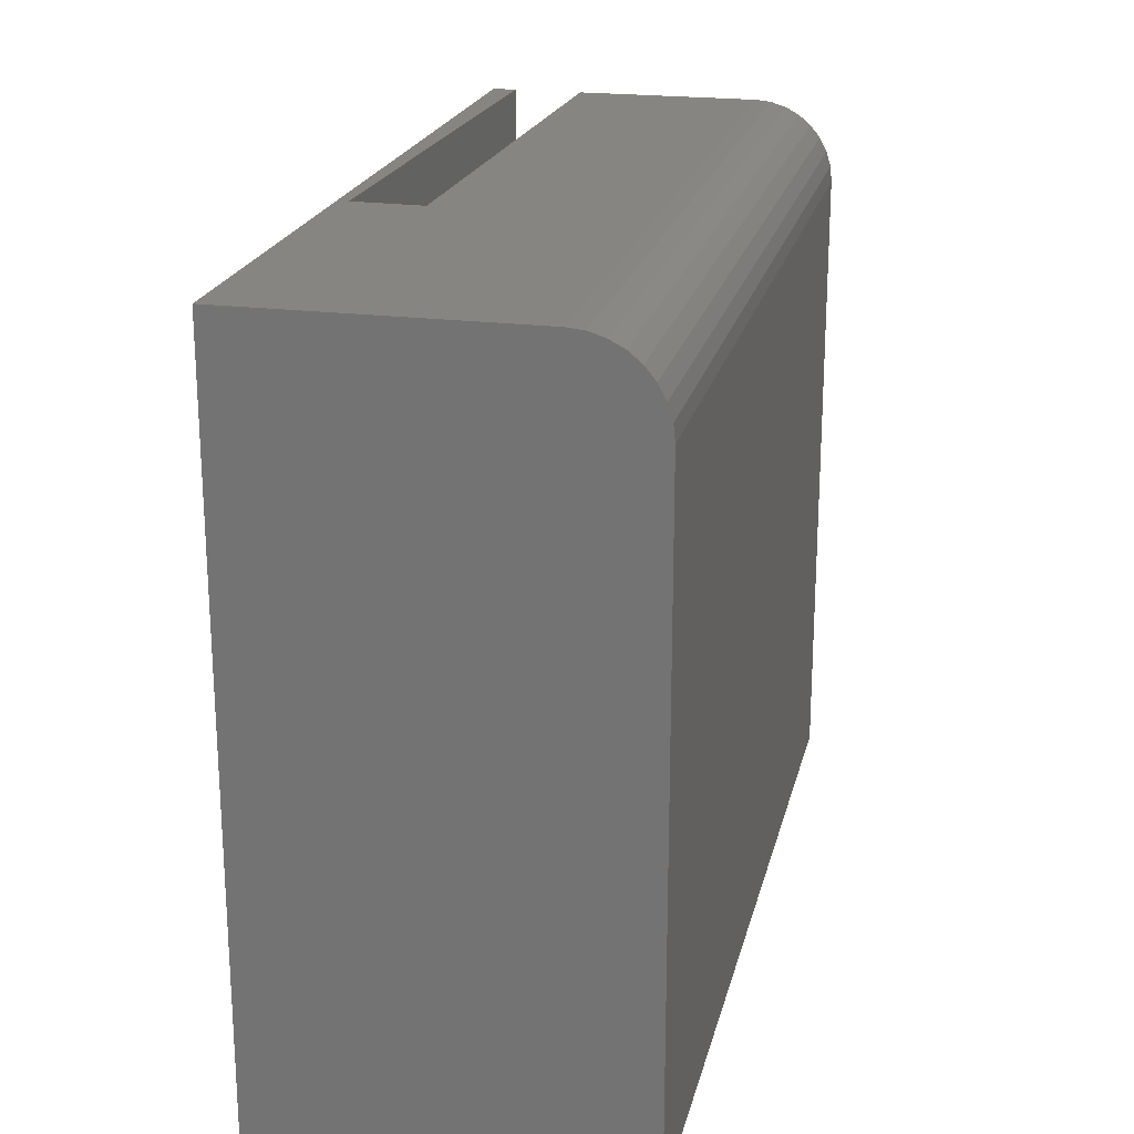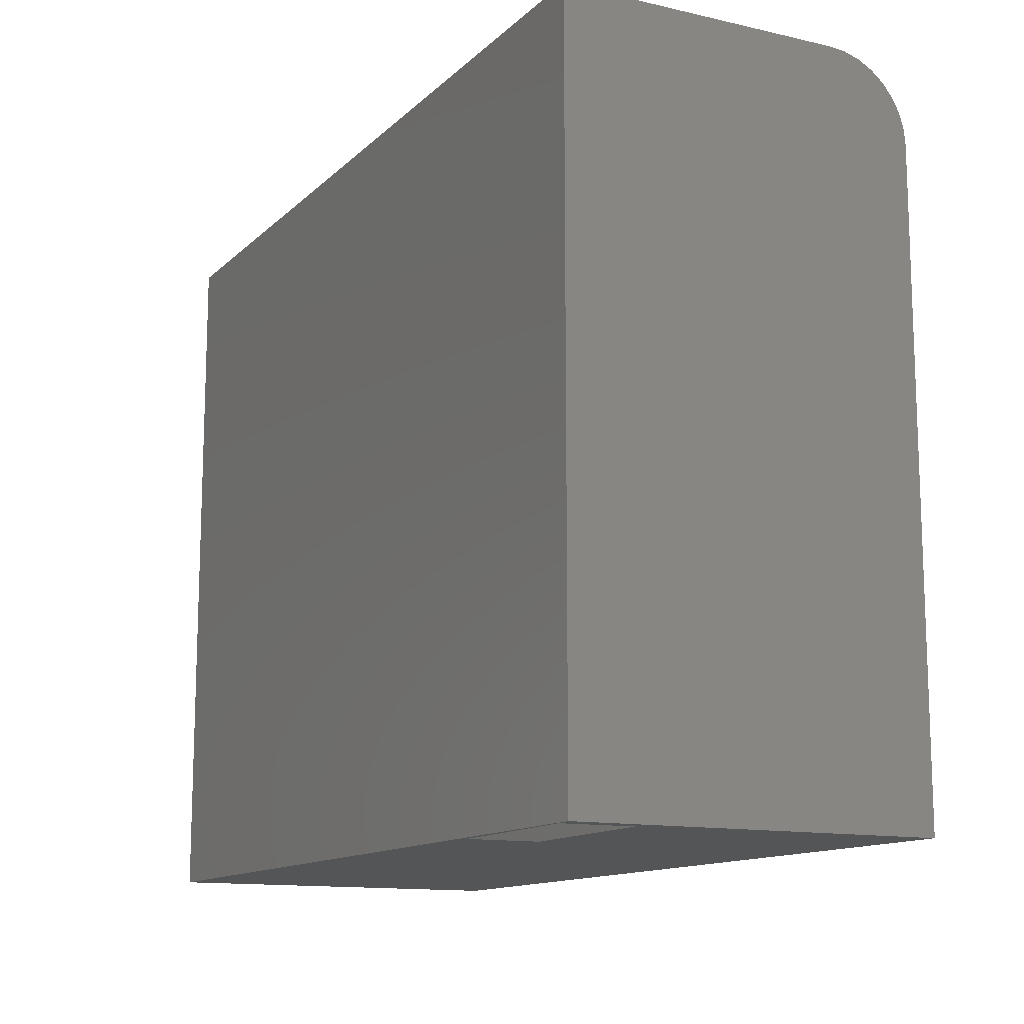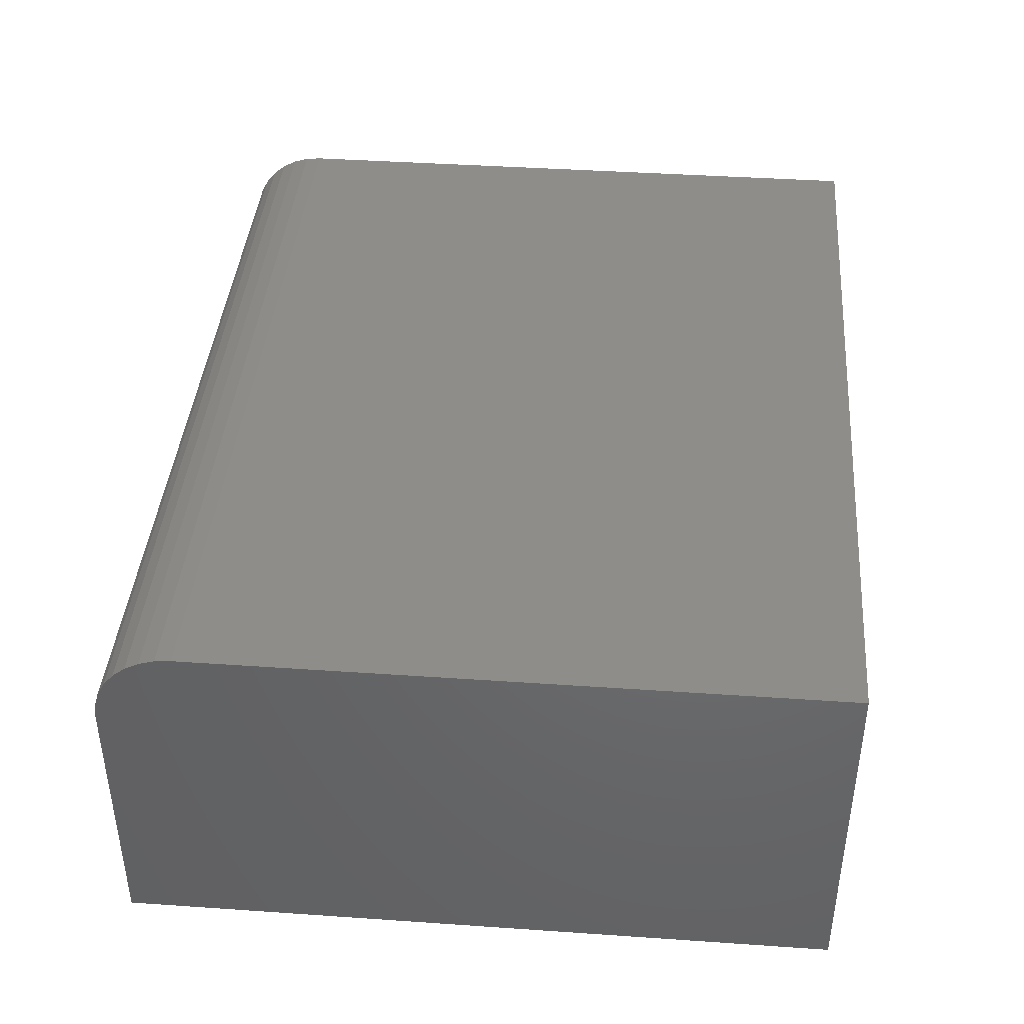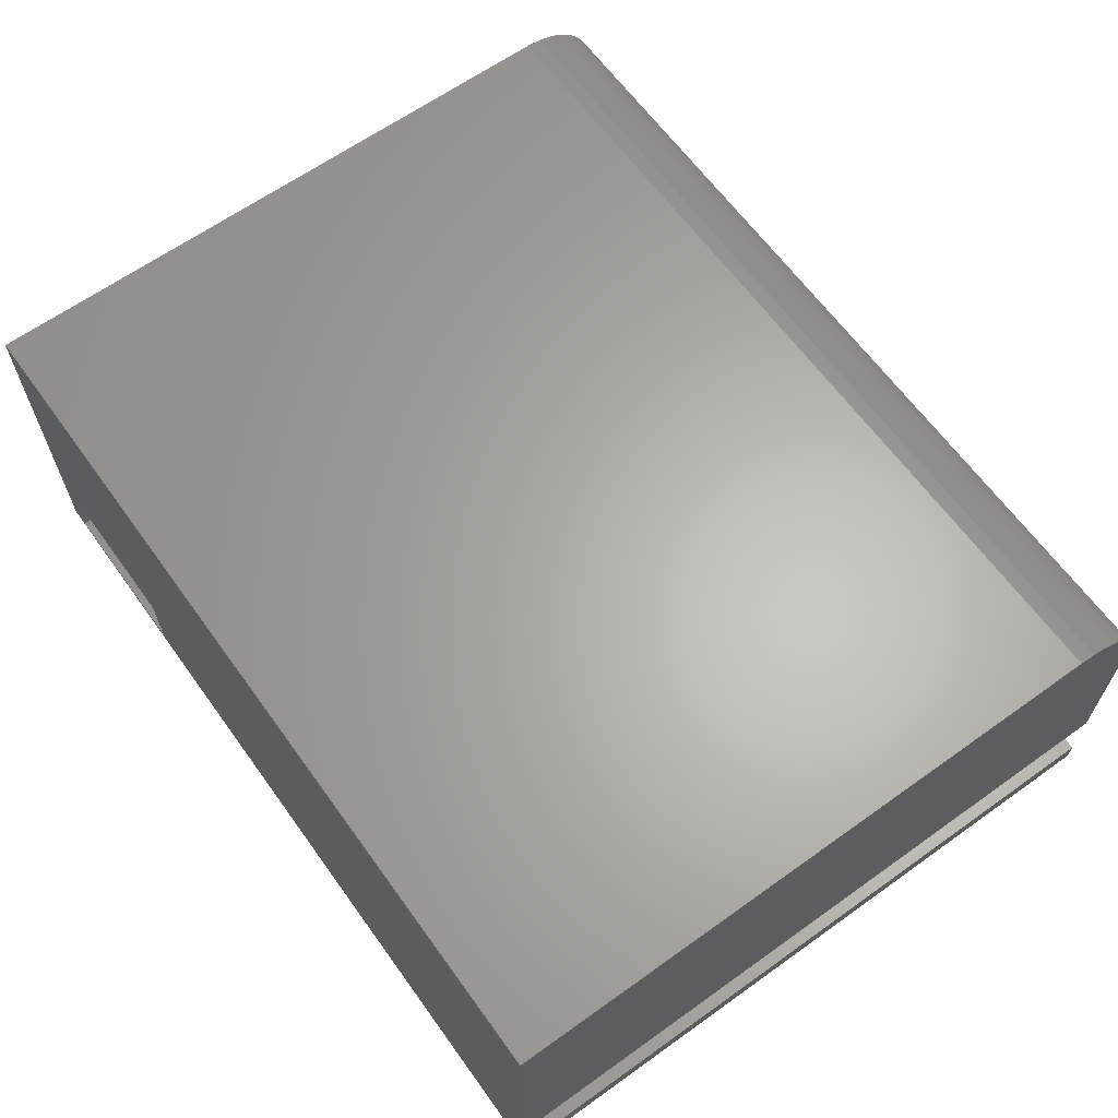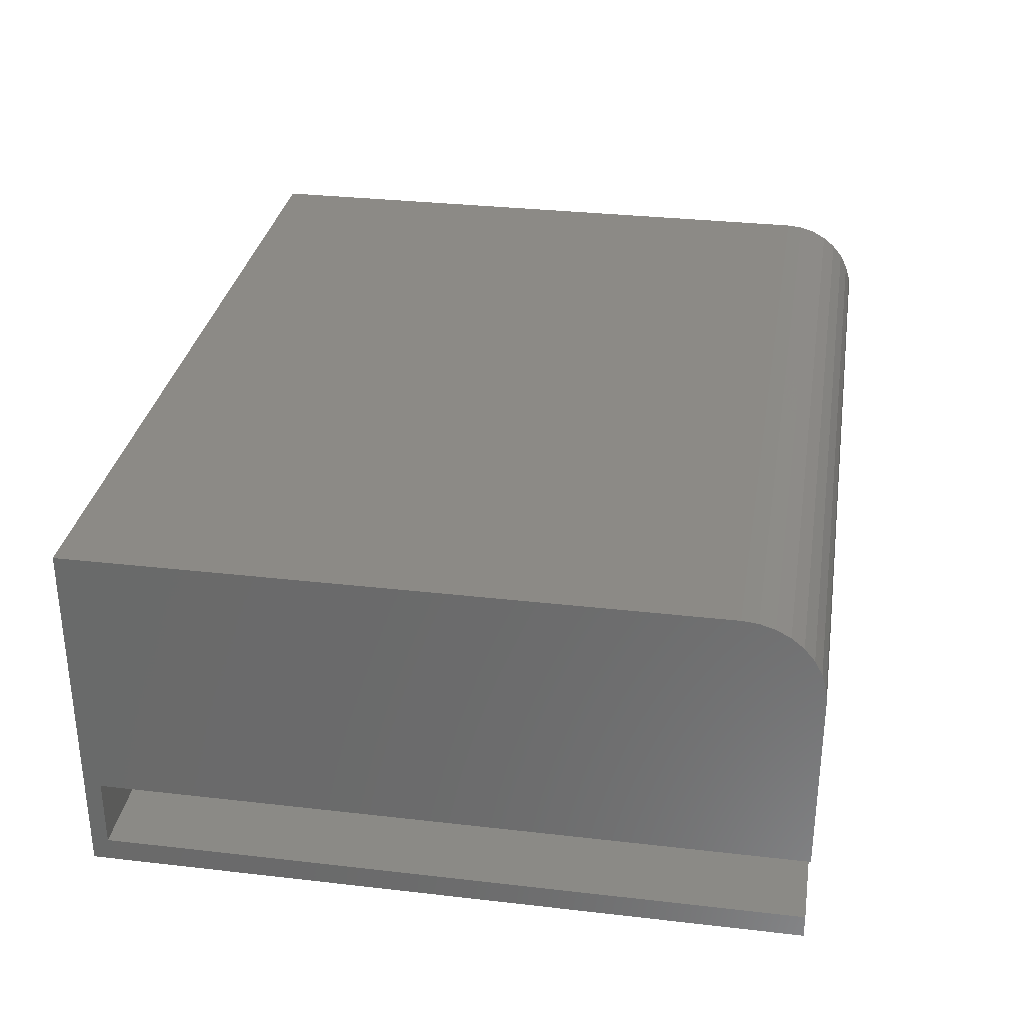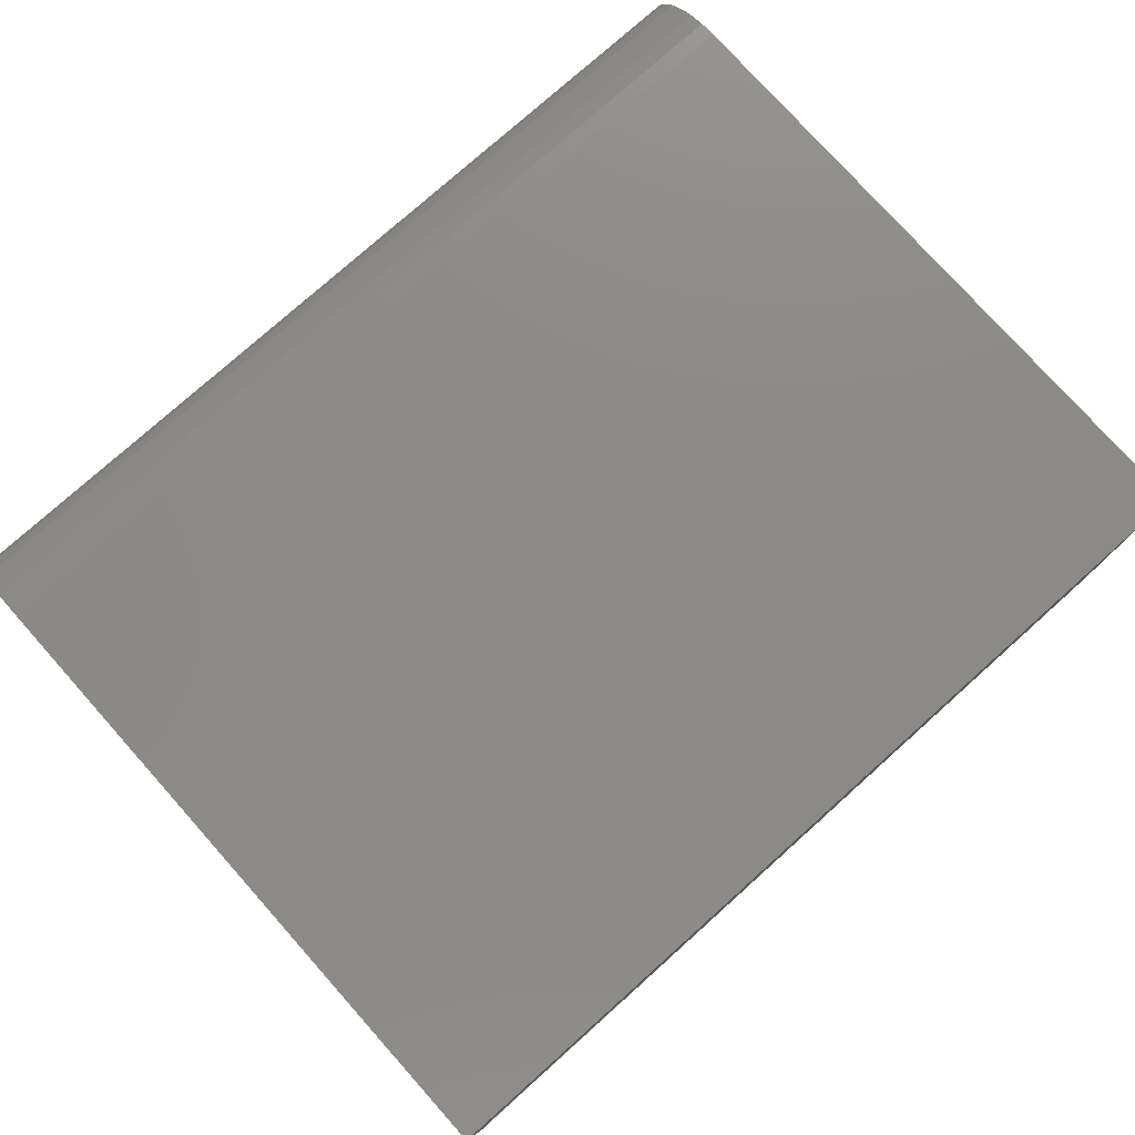
<metadata>
{"format":"stl","ext":"stl","renderer":"f3d","projection":"perspective","resolution":1024,"background":"white","views":[{"elev":21.3,"azim":-77.1,"up":"+Y"},{"elev":-12.9,"azim":-117.6,"up":"+Y"},{"elev":41.0,"azim":-85.2,"up":"+Z"},{"elev":64.0,"azim":54.2,"up":"+Z"},{"elev":31.4,"azim":99.3,"up":"+Z"},{"elev":77.5,"azim":-41.8,"up":"+Z"}]}
</metadata>
<code>
# stl→obj: 37 verts, 74 faces
v -0.5906 0.477 0.09673
v -0.5883 0.477 0.00301
v -0.1324 0.4882 0.108
v -0.1301 0.4882 0.01426
v 0.5921 -0.4522 0.1258
v 0.5921 -0.4522 0.03199
v -0.335 -0.4749 0.103
v -0.3327 -0.4749 0.009286
v -0.5673 -0.4749 0.0973
v -0.565 -0.4749 0.003583
v 0.5921 0.4882 0.03199
v 0.5921 0.4631 0.1258
v 0.5921 0.4882 0.1258
v -0.5921 -0.4749 0.4844
v 0.5921 -0.4749 0
v 0.5921 -0.4749 0.4844
v -0.5921 -0.4749 0
v 0.5921 0.4882 0.375
v 0.5921 0.4861 0.3963
v 0.5921 0.4799 0.4169
v 0.5921 0.4698 0.4358
v 0.5921 0.4562 0.4523
v 0.5921 0.4396 0.4659
v 0.5921 0.4207 0.476
v 0.5921 0.4002 0.4823
v 0.5921 0.3789 0.4844
v 0.5921 0.4882 0
v -0.5921 0.4882 0
v -0.5921 0.4882 0.375
v -0.5921 0.3789 0.4844
v -0.5921 0.4002 0.4823
v -0.5921 0.4207 0.476
v -0.5921 0.4396 0.4659
v -0.5921 0.4562 0.4523
v -0.5921 0.4698 0.4358
v -0.5921 0.4799 0.4169
v -0.5921 0.4861 0.3963
f 1 2 3
f 3 2 4
f 5 6 7
f 7 6 8
f 9 10 1
f 1 10 2
f 4 2 11
f 8 6 10
f 10 6 11
f 10 11 2
f 5 7 12
f 12 7 9
f 12 9 13
f 13 9 1
f 13 1 3
f 7 14 9
f 15 16 14
f 15 14 7
f 15 7 8
f 15 8 10
f 17 15 10
f 17 10 9
f 17 9 14
f 13 18 19
f 12 13 19
f 12 19 20
f 12 20 21
f 12 21 22
f 12 22 23
f 12 23 24
f 12 24 25
f 12 25 26
f 12 26 16
f 12 16 5
f 27 11 15
f 15 11 6
f 15 6 16
f 16 6 5
f 27 4 11
f 27 28 4
f 3 18 13
f 29 18 28
f 28 18 3
f 28 3 4
f 14 16 30
f 30 16 26
f 30 31 32
f 30 32 33
f 30 33 34
f 30 34 35
f 30 35 36
f 30 36 37
f 30 37 29
f 30 29 28
f 30 28 17
f 30 17 14
f 18 29 19
f 19 29 37
f 19 37 20
f 20 37 36
f 20 36 21
f 21 36 35
f 21 35 22
f 22 35 34
f 22 34 23
f 23 34 33
f 23 33 24
f 24 33 32
f 24 32 25
f 25 32 31
f 25 31 26
f 26 31 30
f 17 28 15
f 15 28 27

</code>
